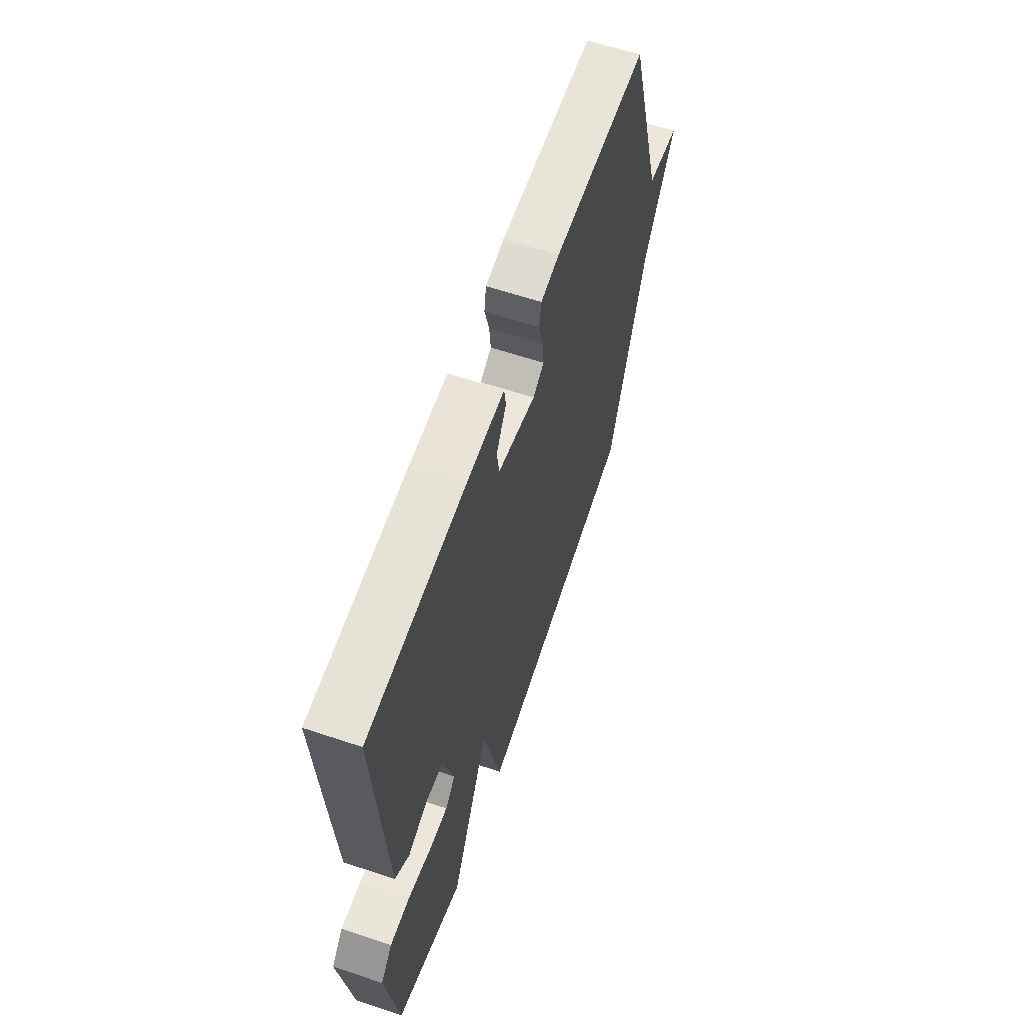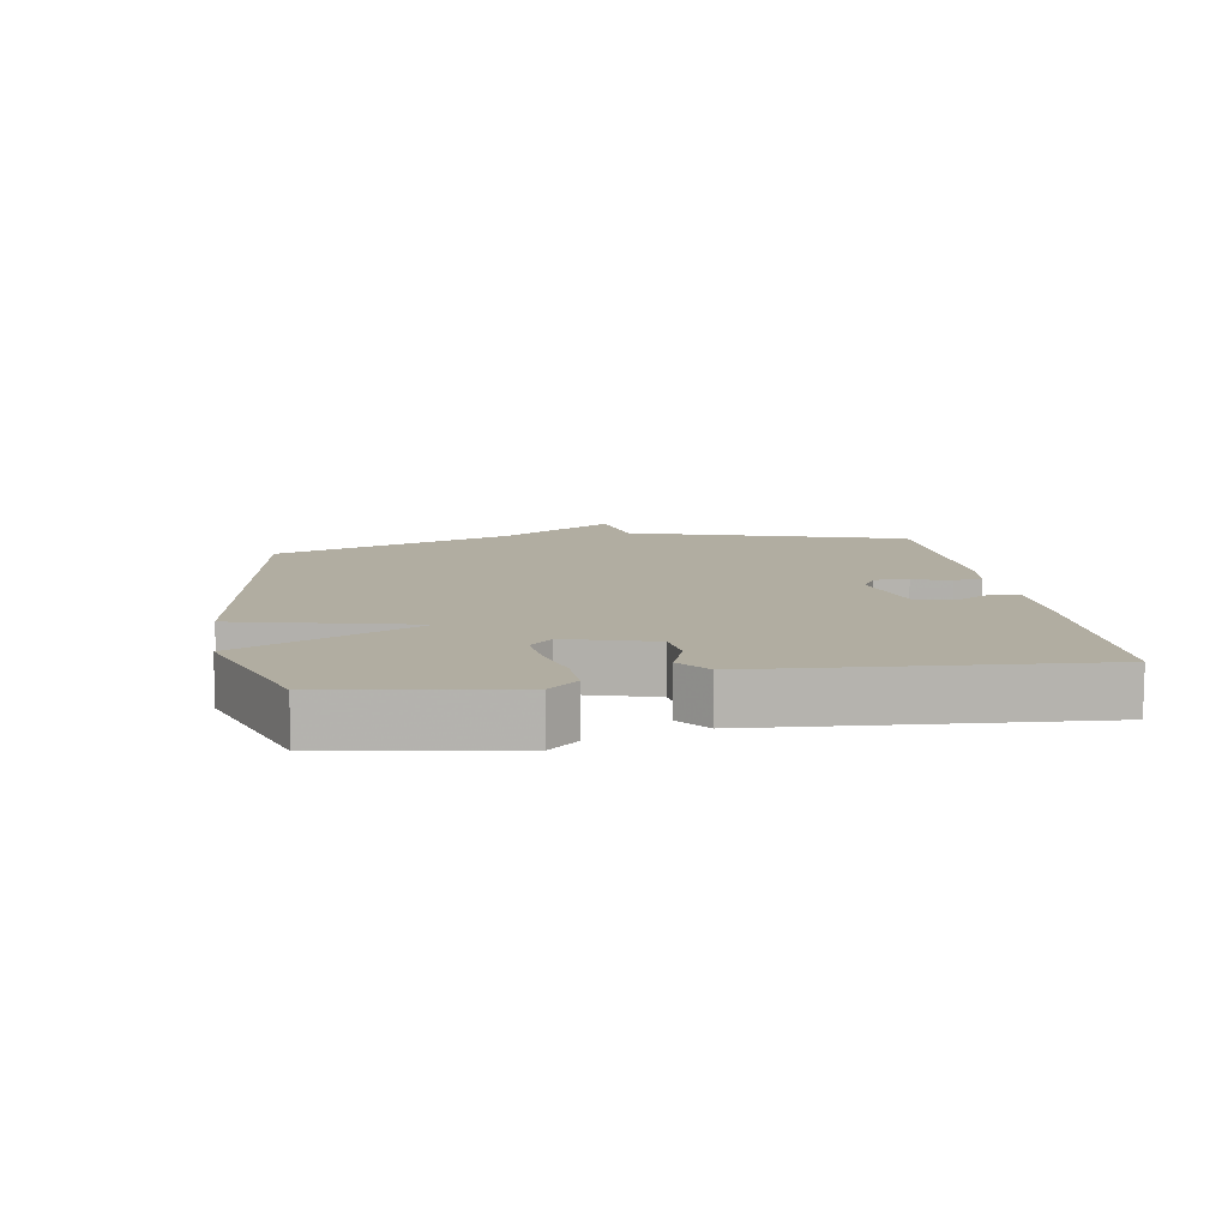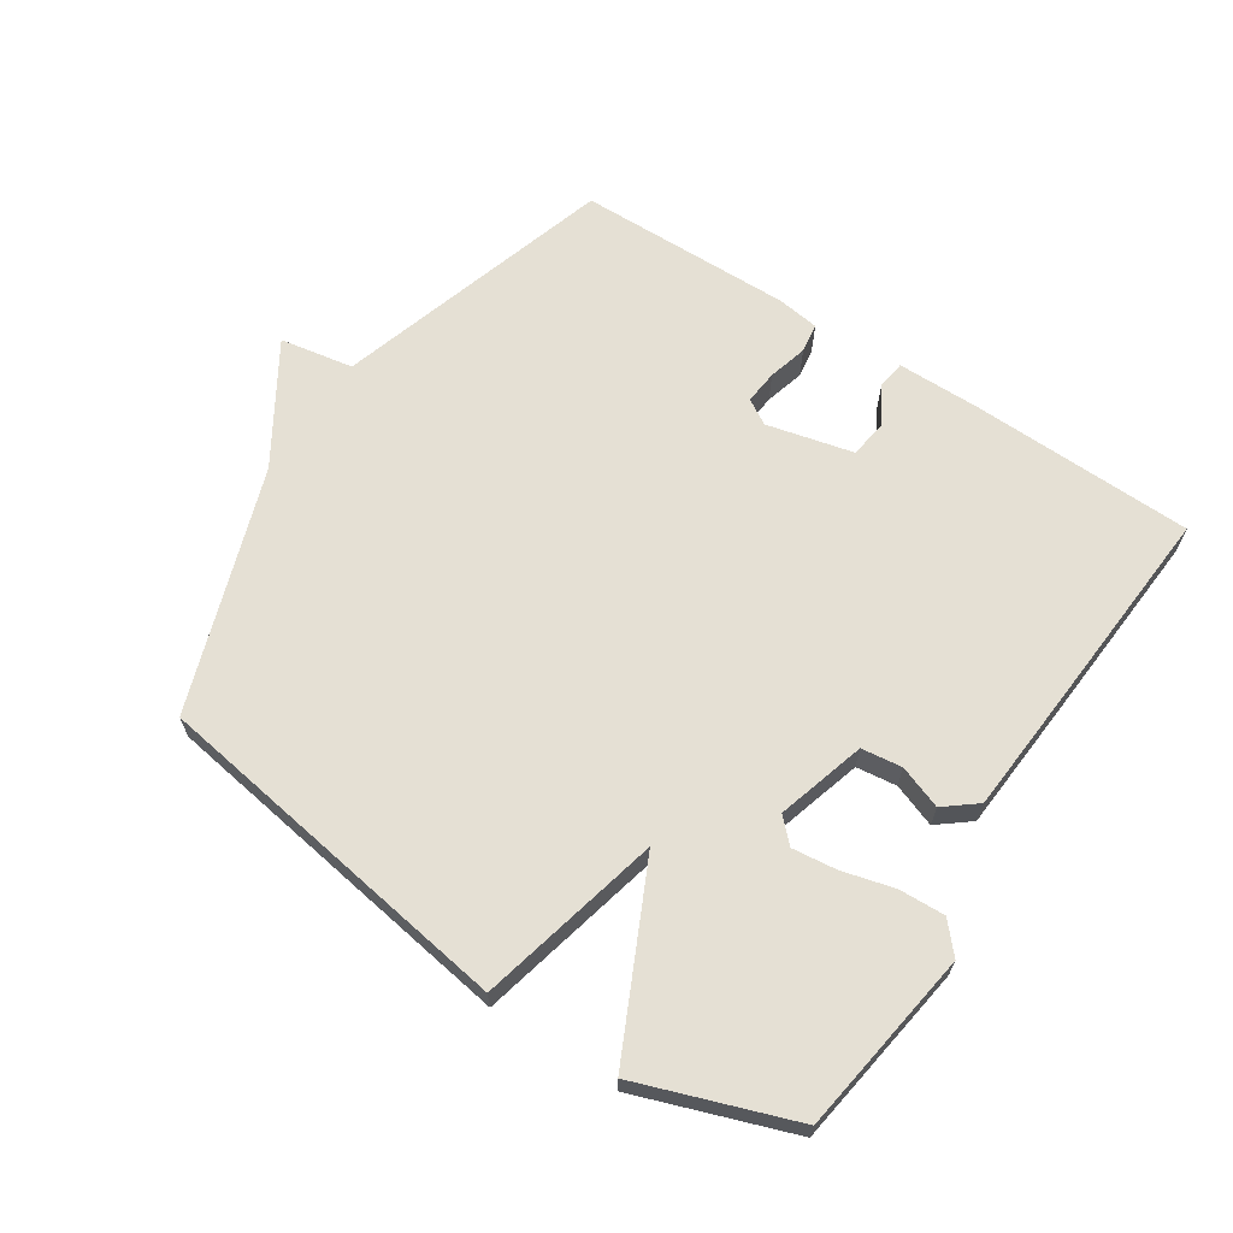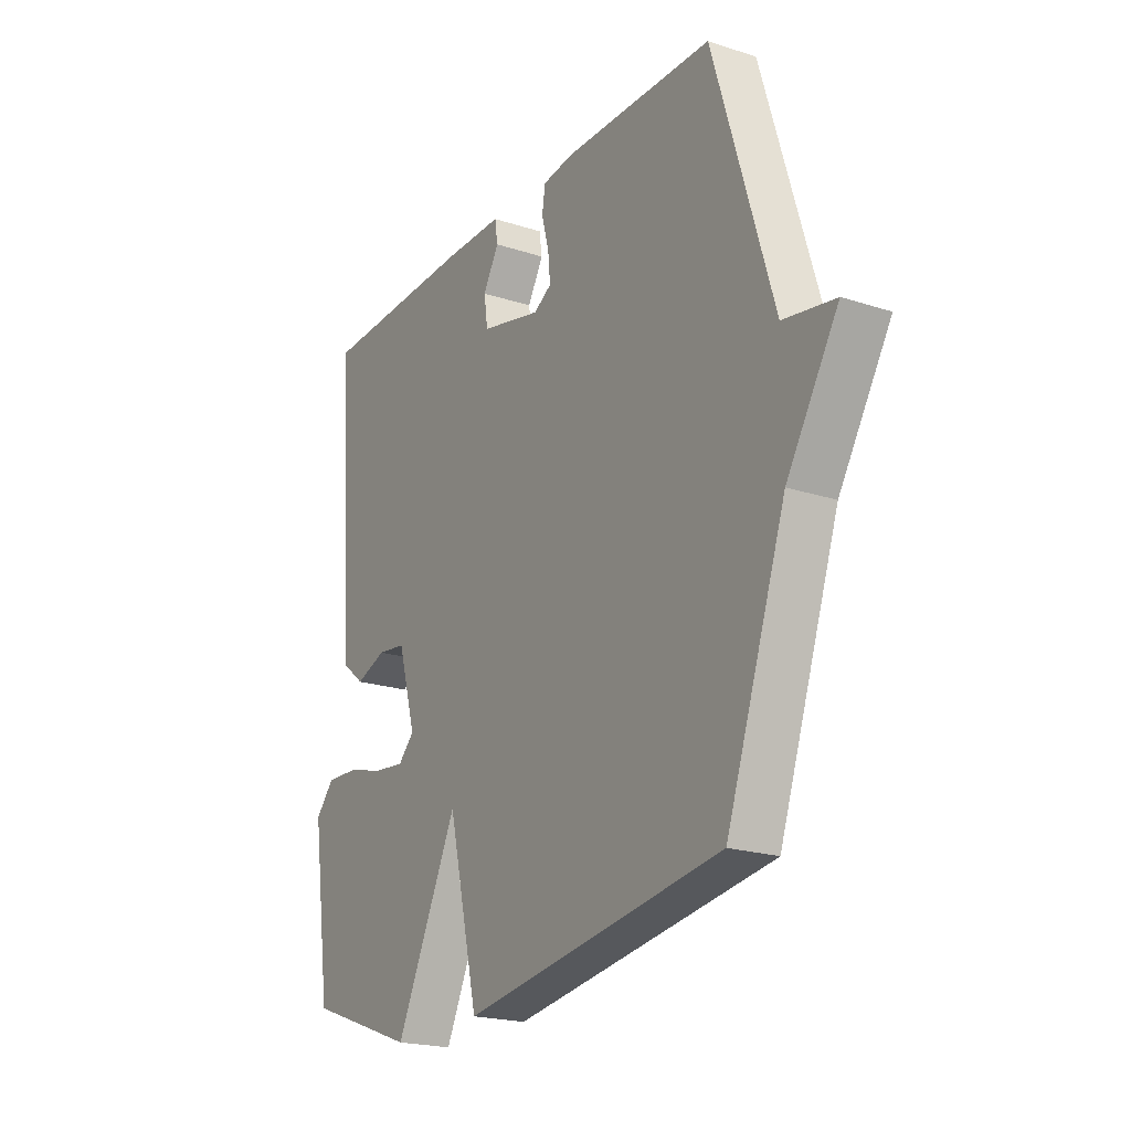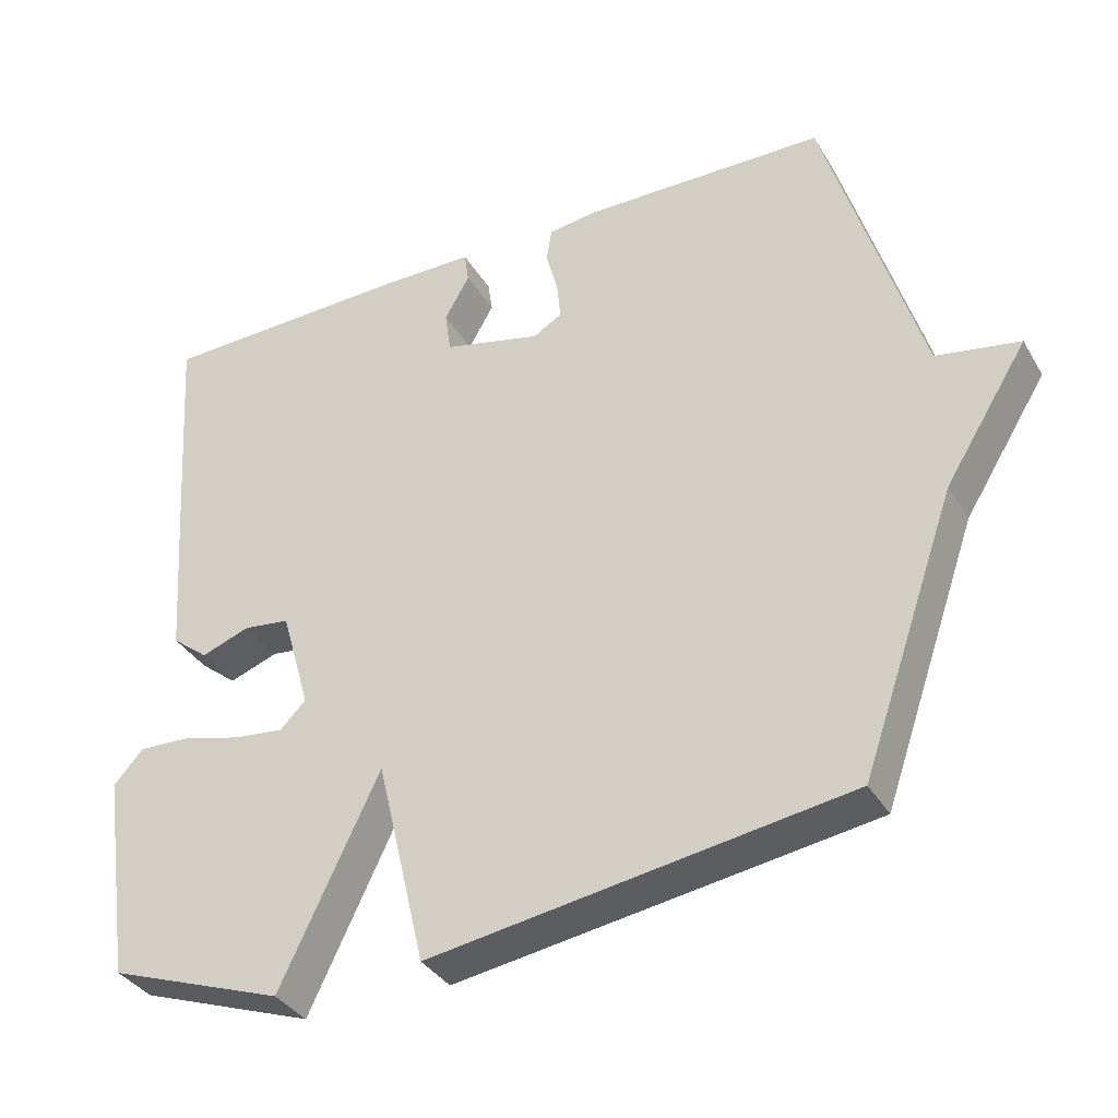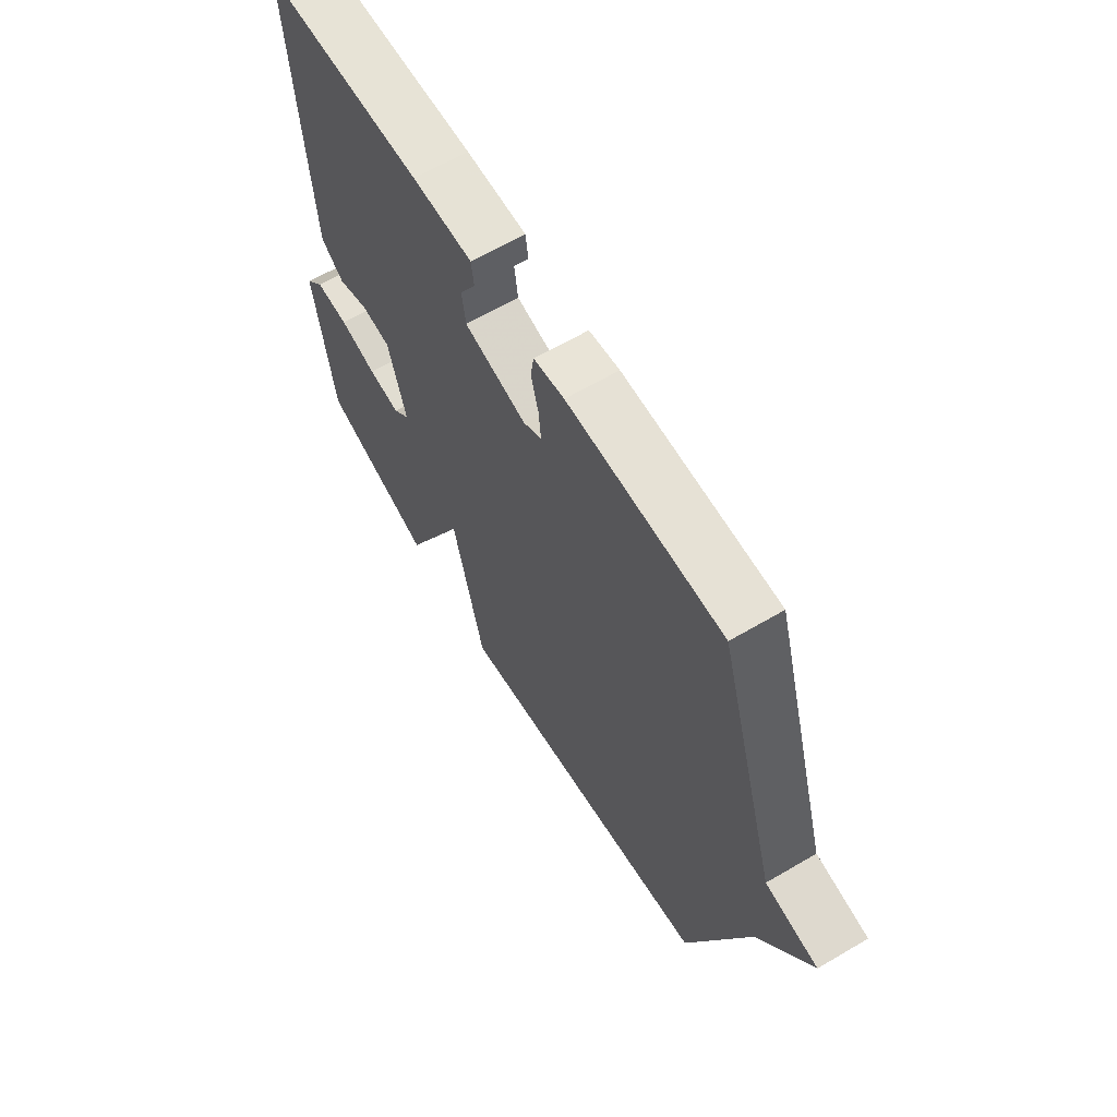
<metadata>
{"format":"obj","ext":"obj","renderer":"f3d","projection":"perspective","resolution":1024,"background":"white","views":[{"elev":61.5,"azim":-71.2,"up":"+Z"},{"elev":10.3,"azim":-99.1,"up":"+Y"},{"elev":65.2,"azim":-146.6,"up":"+Y"},{"elev":-21.0,"azim":59.7,"up":"+Z"},{"elev":-35.8,"azim":27.1,"up":"+Z"},{"elev":63.6,"azim":59.3,"up":"+Z"}]}
</metadata>
<code>
v 0.5 0.07 -0.5
v -0.063 0.07 -0.585
v -0.129 0.07 -0.305
v -0.263 0.07 -0.585
v -0.5 0.07 -0.5
v -0.541 0.07 -0.218
v -0.501 0.07 -0.173
v -0.431 0.07 -0.176
v -0.352 0.07 -0.197
v -0.284 0.07 -0.205
v -0.249 0.07 -0.17
v -0.288 0.07 -0.034
v -0.35 0.07 -0.026
v -0.416 0.07 -0.05
v -0.465 0.07 -0.011
v -0.479 0.07 0.188
v -0.5 0.07 0.5
v -0.159 0.07 0.509
v -0.031 0.07 0.508
v -0.025 0.07 0.466
v -0.059 0.07 0.406
v -0.051 0.07 0.349
v 0.081 0.07 0.317
v 0.12 0.07 0.34
v 0.115 0.07 0.392
v 0.099 0.07 0.452
v 0.106 0.07 0.497
v 0.171 0.07 0.506
v 0.5 0.07 0.5
v 0.629 0.07 0.07
v 0.741 0.07 0.05
v 0.629 0.07 -0.13
v 0.5 0 -0.5
v -0.063 0 -0.585
v -0.129 0 -0.305
v -0.263 0 -0.585
v -0.5 0 -0.5
v -0.541 0 -0.218
v -0.501 0 -0.173
v -0.431 0 -0.176
v -0.352 0 -0.197
v -0.284 0 -0.205
v -0.249 0 -0.17
v -0.288 0 -0.034
v -0.35 0 -0.026
v -0.416 0 -0.05
v -0.465 0 -0.011
v -0.479 0 0.188
v -0.5 0 0.5
v -0.159 0 0.509
v -0.031 0 0.508
v -0.025 0 0.466
v -0.059 0 0.406
v -0.051 0 0.349
v 0.081 0 0.317
v 0.12 0 0.34
v 0.115 0 0.392
v 0.099 0 0.452
v 0.106 0 0.497
v 0.171 0 0.506
v 0.5 0 0.5
v 0.629 0 0.07
v 0.741 0 0.05
v 0.629 0 -0.13
f 30 31 32
f 30 32 1
f 29 30 1
f 28 29 1
f 27 28 1
f 26 27 1
f 25 26 1
f 24 25 1
f 1 2 3
f 24 1 3
f 23 24 3
f 22 23 3 4
f 21 22 4
f 19 20 21
f 18 19 21
f 17 18 21
f 16 17 21
f 15 16 21
f 14 15 21
f 13 14 21
f 12 13 21
f 11 12 21
f 11 21 4
f 10 11 4 5
f 9 10 5 6
f 6 7 8 9
f 64 63 62
f 33 64 62
f 33 62 61
f 33 61 60
f 33 60 59
f 33 59 58
f 33 58 57
f 33 57 56
f 35 34 33
f 35 33 56
f 35 56 55
f 36 35 55 54
f 36 54 53
f 53 52 51
f 53 51 50
f 53 50 49
f 53 49 48
f 53 48 47
f 53 47 46
f 53 46 45
f 53 45 44
f 53 44 43
f 36 53 43
f 37 36 43 42
f 38 37 42 41
f 41 40 39 38
f 1 33 34 2
f 2 34 35 3
f 3 35 36 4
f 4 36 37 5
f 5 37 38 6
f 6 38 39 7
f 7 39 40 8
f 8 40 41 9
f 9 41 42 10
f 10 42 43 11
f 11 43 44 12
f 12 44 45 13
f 13 45 46 14
f 14 46 47 15
f 15 47 48 16
f 16 48 49 17
f 17 49 50 18
f 18 50 51 19
f 19 51 52 20
f 20 52 53 21
f 21 53 54 22
f 22 54 55 23
f 23 55 56 24
f 24 56 57 25
f 25 57 58 26
f 26 58 59 27
f 27 59 60 28
f 28 60 61 29
f 29 61 62 30
f 30 62 63 31
f 31 63 64 32
f 32 64 33 1

</code>
